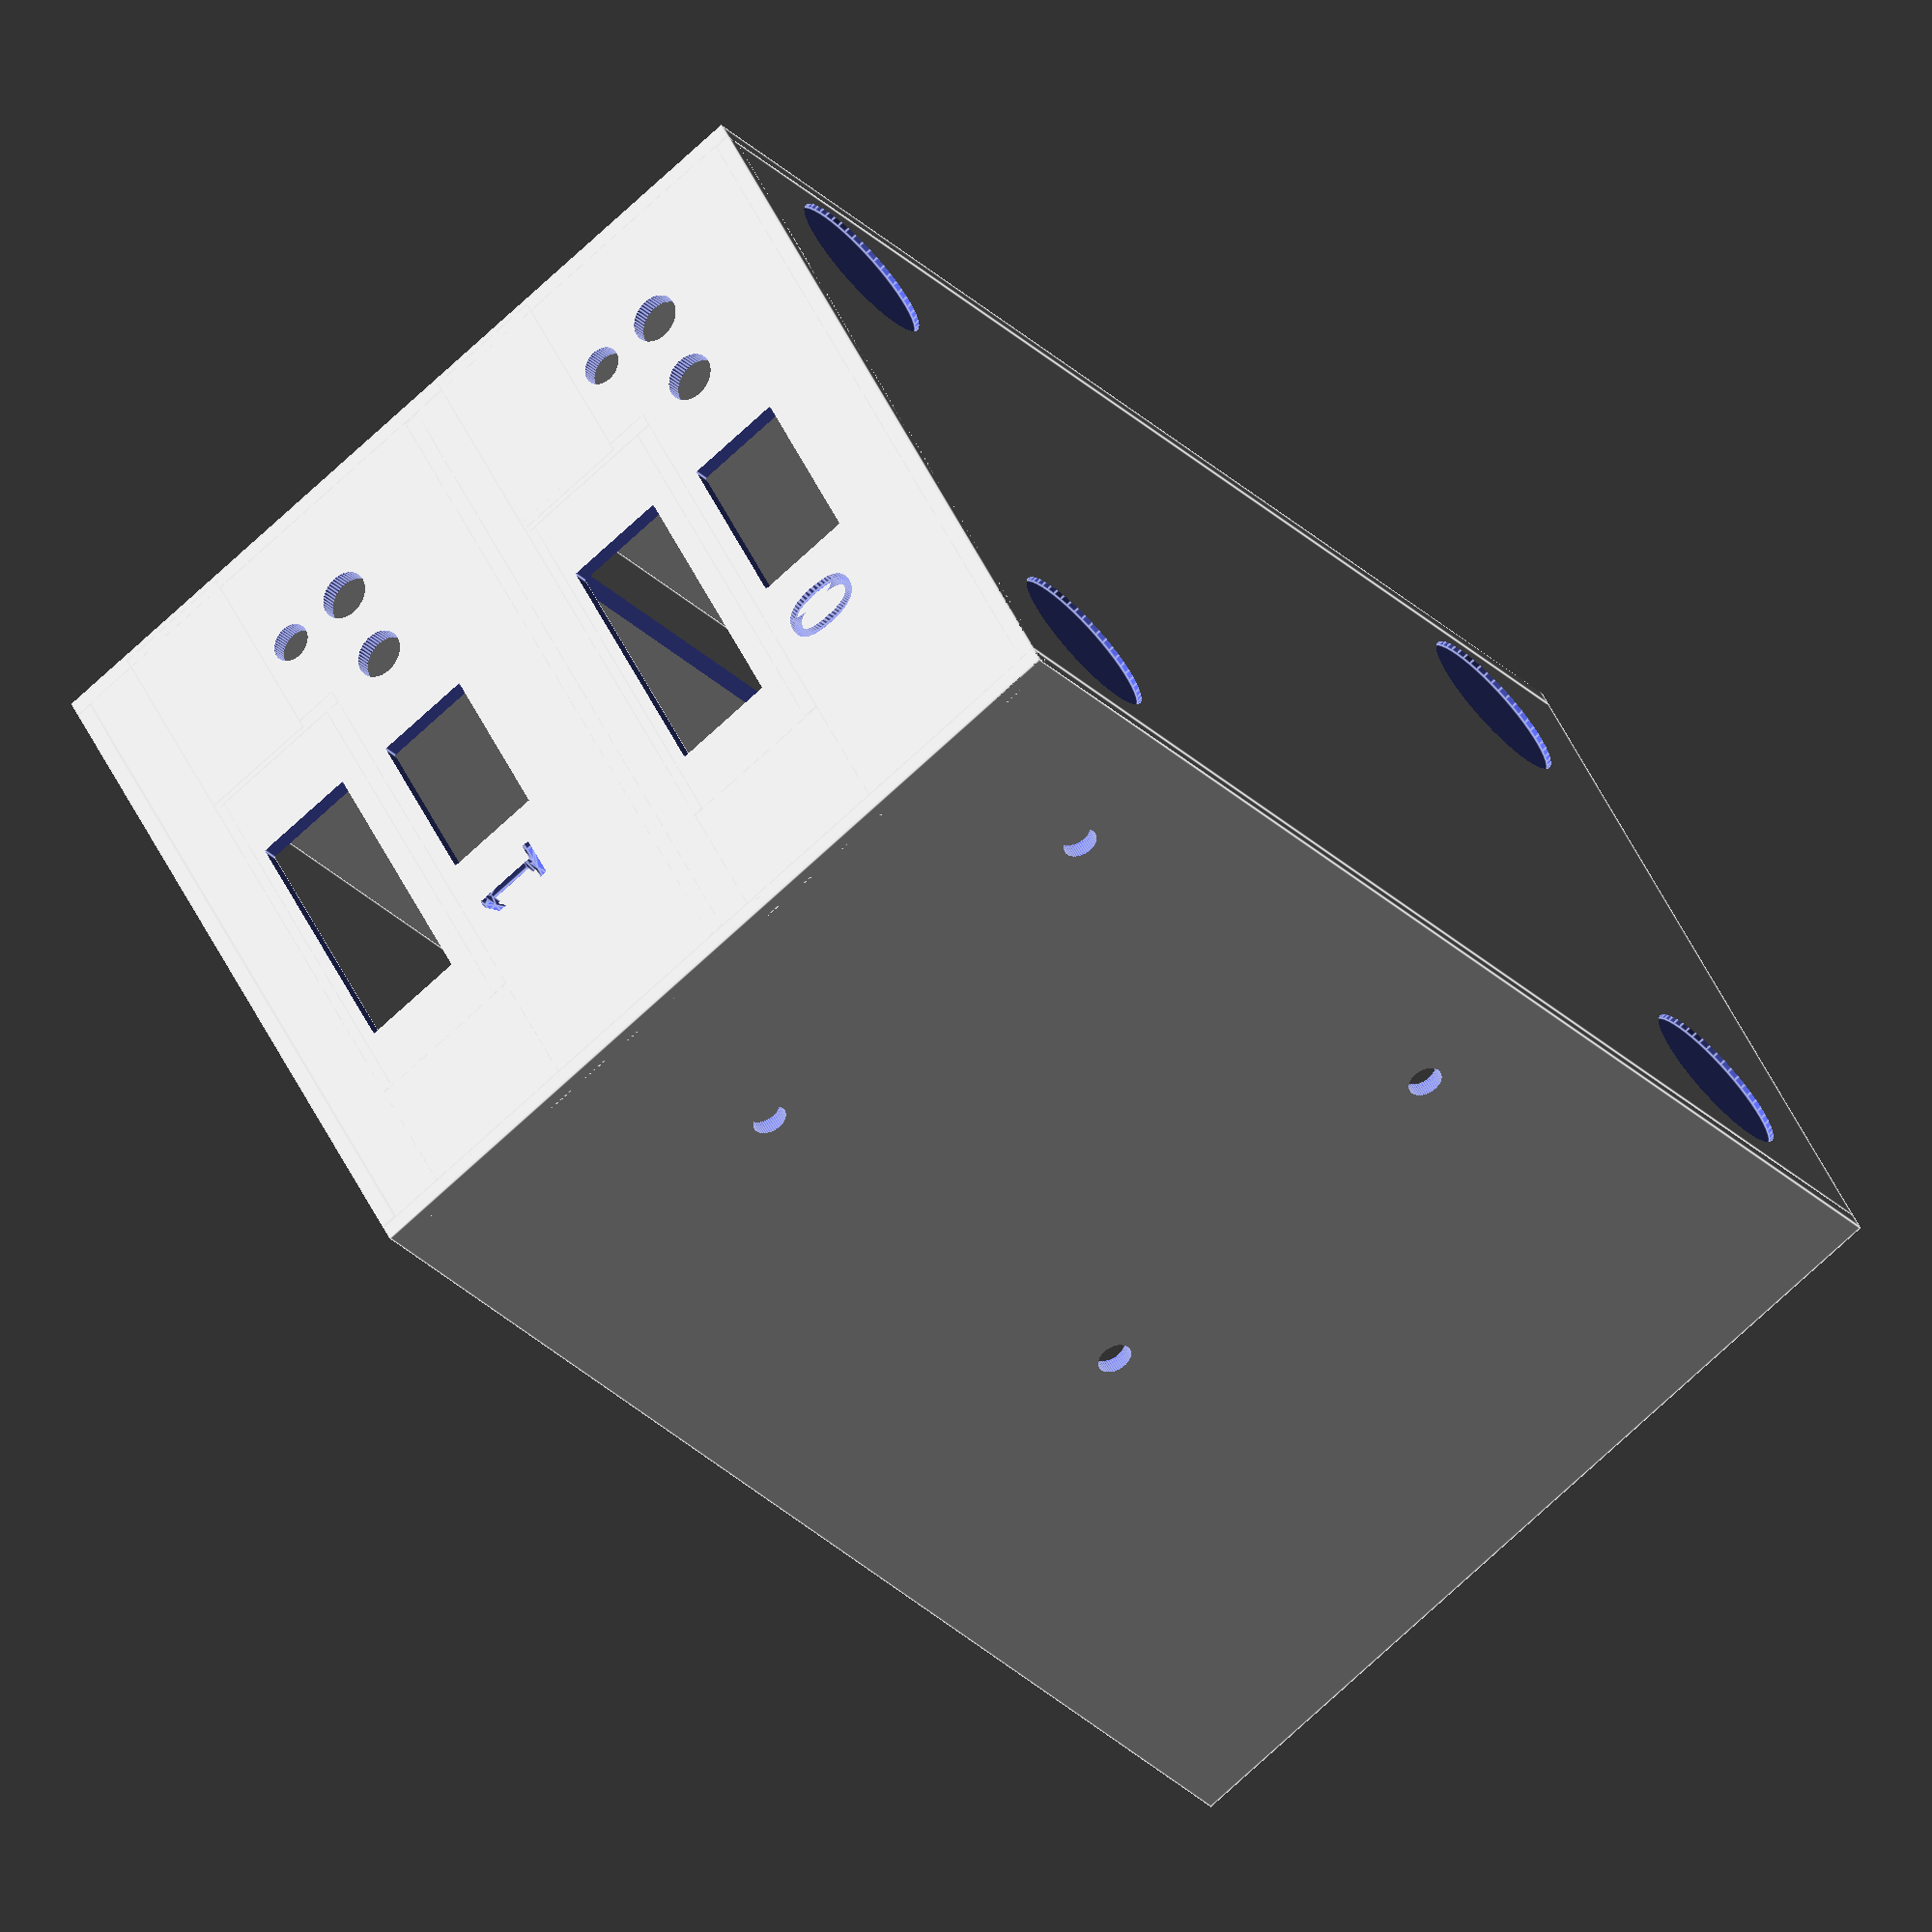
<openscad>
$fa = 1;
$fs = 0.5;
$fn = 50;

////////////////////////////////
// All measurements are in mm //
////////////////////////////////

tw = 1.5; // thickness of any walls

// Disk drive hole (DHOLE)
dhole_width = 73;
dhole_height = 78;
dhole_depth = 130;

dhole_total_width = dhole_width;
dhole_total_height = dhole_height;
dhole_center_x_offset = dhole_total_width/2;

gotek_0_height = 18;
gotek_1_height = 38 + gotek_0_height;
gotek_button_radius = 2.25;
gotek_led_radius = 1.8;
small_magnet_hole_radius = 4.05;

///////////////////////////////
// Disk drive hole faceplate //
///////////////////////////////

difference() {
  union() {
    translate([-dhole_center_x_offset, 0, gotek_0_height])
      cube([dhole_total_width, tw, dhole_total_height]);

    // gotek 0 oled internal frame
    translate([-dhole_center_x_offset + (dhole_total_width - 70)/2, 0, gotek_0_height]) {
      translate([18-6,0,20]) cube([39,5,tw]);
      translate([18-6,0,20+12.5+tw]) cube([39,5,1]);
      translate([18-6-tw-11,0,20]) difference() {
        cube([tw+11,5,12+2*tw]);
        translate([6,6,8]) rotate([90,0,0]) cylinder(h=5,r=small_magnet_hole_radius);
      }
      translate([18-6+39,0,20]) difference() {
        union() {
          translate([-0.6,0,0]) cube([tw,5,12+2*tw]);
          translate([0,0,4]) cube([20,5,11]);
        }
        translate([6,6,8]) rotate([90,0,0]) cylinder(h=5,r=small_magnet_hole_radius);
      }
    }
    // gotek 1 oled internal frame
    translate([-dhole_center_x_offset + (dhole_total_width - 70)/2, 0, gotek_1_height]) {
      translate([18-6,0,20]) cube([39,5,tw]);
      translate([18-6,0,20+12.5+tw]) cube([39,5,1]);
      translate([18-6-tw-11,0,20]) difference() {
        cube([tw+11,5,12+2*tw]);
        translate([6,6,8]) rotate([90,0,0]) cylinder(h=5,r=small_magnet_hole_radius);
      }
      translate([18-6+39,0,20]) difference() {
        union() {
          translate([-0.6,0,0]) cube([tw,5,12+2*tw]);
          translate([0,0,4]) cube([20,5,11]);
        }
        translate([6,6,8]) rotate([90,0,0]) cylinder(h=5,r=small_magnet_hole_radius);
      }
    }
  }
  
  // gotek 0
  translate([-dhole_center_x_offset + (dhole_total_width - 70)/2, 0, gotek_0_height]) {
    translate ([59.5,tw+1,14.5]) rotate([90,0,0]) cylinder(h=tw*2,r=gotek_button_radius);
    translate ([51.5,tw+1,14.5]) rotate([90,0,0]) cylinder(h=tw*2,r=gotek_button_radius);
    translate ([59.5,tw+1,21]) rotate([90,0,0]) cylinder(h=tw*2,r=gotek_led_radius);
    translate ([26.5,-1,9.5]) cube([16,tw*2,9]);  // usb slot
    translate ([18,-1,23.5]) cube([25,tw*2,9.5]); // oled slot
    translate ([18,0.75,11.5]) rotate([90, 0, 0]) linear_extrude(2*tw) text("0", size=7);
  }
  // gotek 1
  translate([-dhole_center_x_offset + (dhole_total_width - 70)/2, 0, gotek_1_height]) {
    translate ([59.5,tw+1,14.5]) rotate([90,0,0]) cylinder(h=tw*2,r=gotek_button_radius);
    translate ([51.5,tw+1,14.5]) rotate([90,0,0]) cylinder(h=tw*2,r=gotek_button_radius);
    translate ([59.5,tw+1,21]) rotate([90,0,0]) cylinder(h=tw*2,r=gotek_led_radius);
    translate ([26.5,-1,9.5]) cube([16,tw*2,9]);  // usb slot
    translate ([18,-1,23.5]) cube([25,tw*2,9.5]); // oled slot
    translate ([18,0.75,11.5]) rotate([90, 0, 0]) linear_extrude(2*tw) text("1", size=7);
  }
}

///////////////////
// 4 Gotek sleds //
///////////////////

translate([-dhole_center_x_offset + (dhole_total_width - 70)/2 - tw, 0, 0])
  difference() {
    translate([0,0,gotek_0_height]) cube([tw, dhole_depth, dhole_height + tw]);
    // gotek 0 screw holes
    translate([0,0,gotek_0_height]) {
      translate ([-1,22,10.5+tw]) rotate([0,90,0]) cylinder(h=tw*2,r=1.6);
      translate ([-1,76.6,10.5+tw]) rotate([0,90,0]) cylinder(h=tw*2,r=1.6);
    }
    // gotek 1 screw holes
    translate([0,0,gotek_1_height]) {
      translate ([-1,22,10.5+tw]) rotate([0,90,0]) cylinder(h=tw*2,r=1.6);
      translate ([-1,76.6,10.5+tw]) rotate([0,90,0]) cylinder(h=tw*2,r=1.6);
    }
  }
translate([-dhole_center_x_offset + dhole_total_width - (dhole_total_width - 70)/2, 0, 0])
  difference() {
    translate([0,0,gotek_0_height]) cube([tw, dhole_depth, dhole_height + tw]);
    // gotek 0 screw holes
    translate([0,0,gotek_0_height]) {
      translate ([-1,22,10.5+tw]) rotate([0,90,0]) cylinder(h=tw*2,r=1.6);
      translate ([-1,76.6,10.5+tw]) rotate([0,90,0]) cylinder(h=tw*2,r=1.6);
    }
    // gotek 1 screw holes
    translate([0,0,gotek_1_height]) {
      translate ([-1,22,10.5+tw]) rotate([0,90,0]) cylinder(h=tw*2,r=1.6);
      translate ([-1,76.6,10.5+tw]) rotate([0,90,0]) cylinder(h=tw*2,r=1.6);
    }
  }
// gotek bottom
translate([-dhole_center_x_offset + (dhole_total_width - 70)/2, 0, gotek_0_height]) {
  difference() {
   cube([70,dhole_depth,tw]);
   translate([10,15,-1]) cylinder(h=tw,r=7.5);
   translate([61,15,-1]) cylinder(h=tw,r=7.5);
   translate([10,dhole_depth-15,-1]) cylinder(h=tw,r=7.5);
   translate([61,dhole_depth-15,-1]) cylinder(h=tw,r=7.5);
  }
}
// gotek 1 sled bottom
translate([-dhole_center_x_offset + (dhole_total_width - 70)/2, 0, gotek_1_height])
  difference() {
    cube([70,95,tw]);
    translate([10,5,-1]) cube([50,95,2*tw]);
  }
// gotek top
translate([-dhole_center_x_offset + (dhole_total_width - 70)/2, 0, dhole_height + gotek_0_height]) {
  cube([70,dhole_depth,tw]);
}



</openscad>
<views>
elev=71.6 azim=304.6 roll=133.2 proj=o view=edges
</views>
